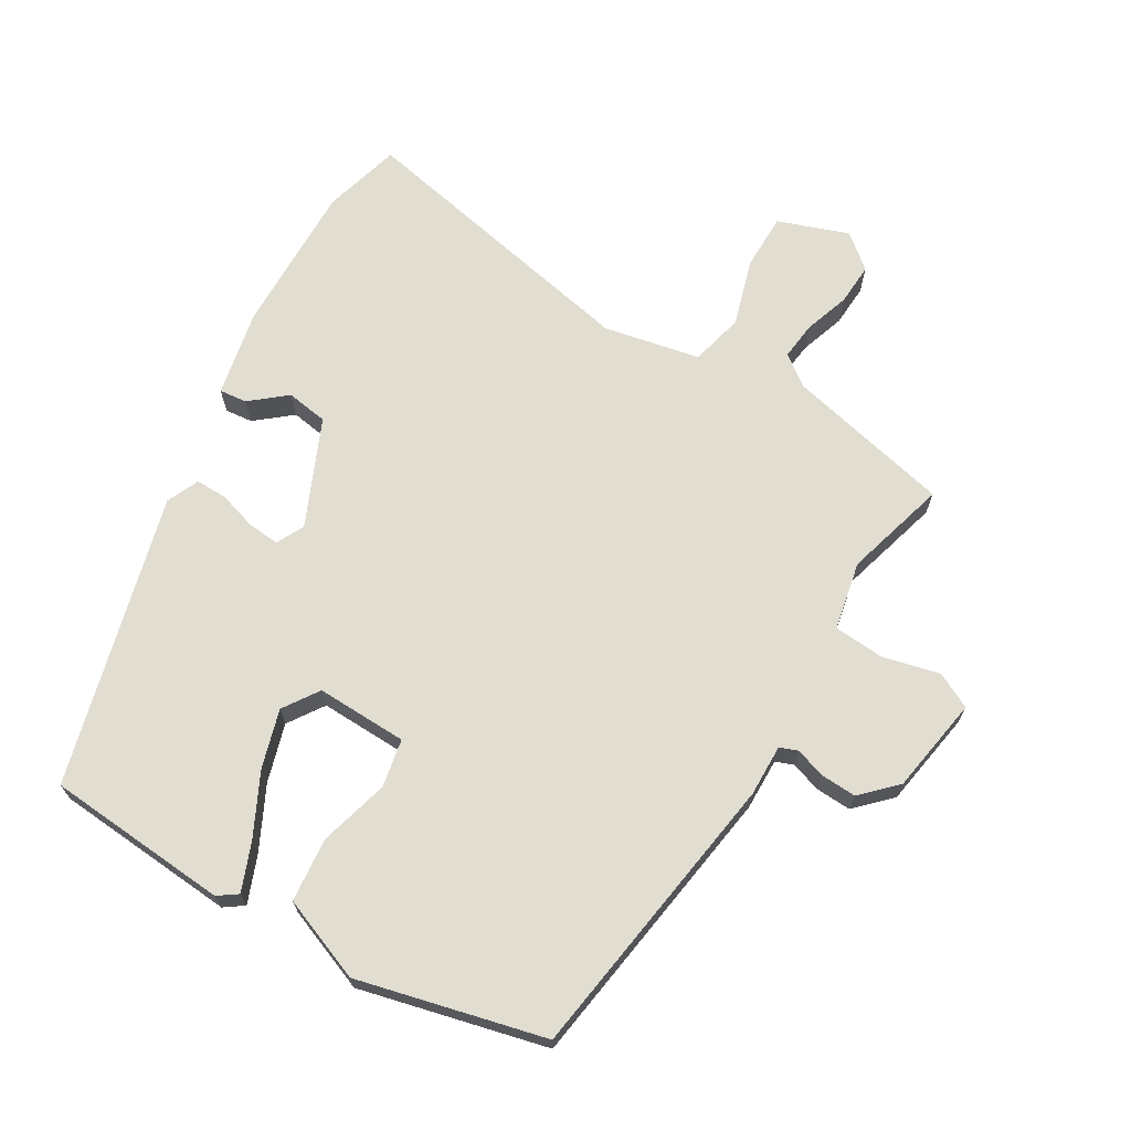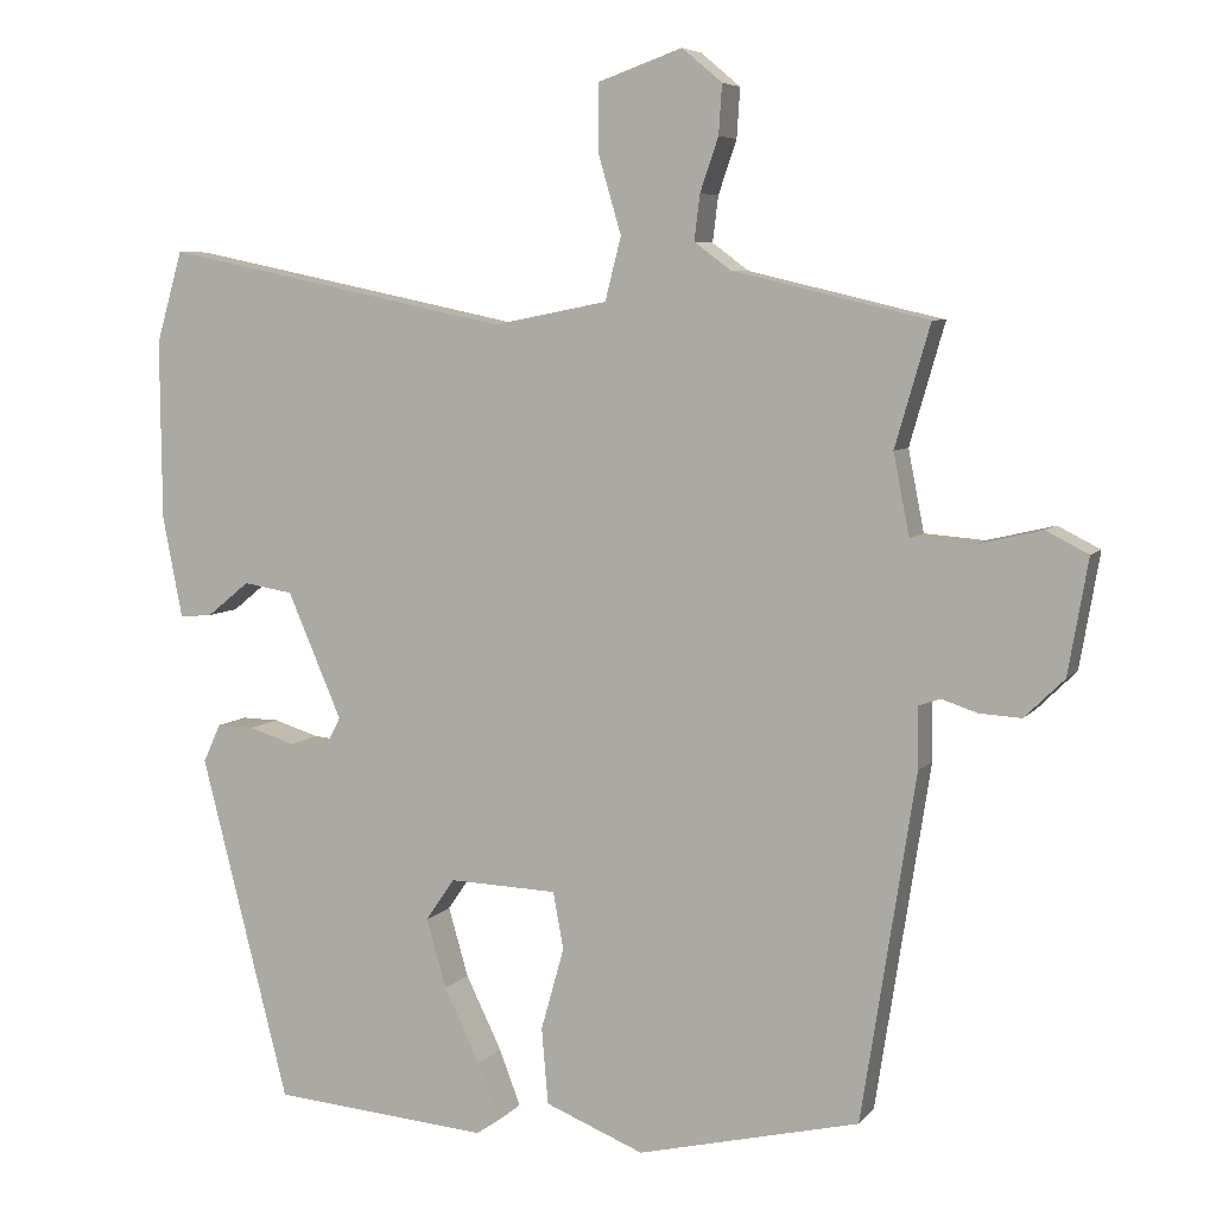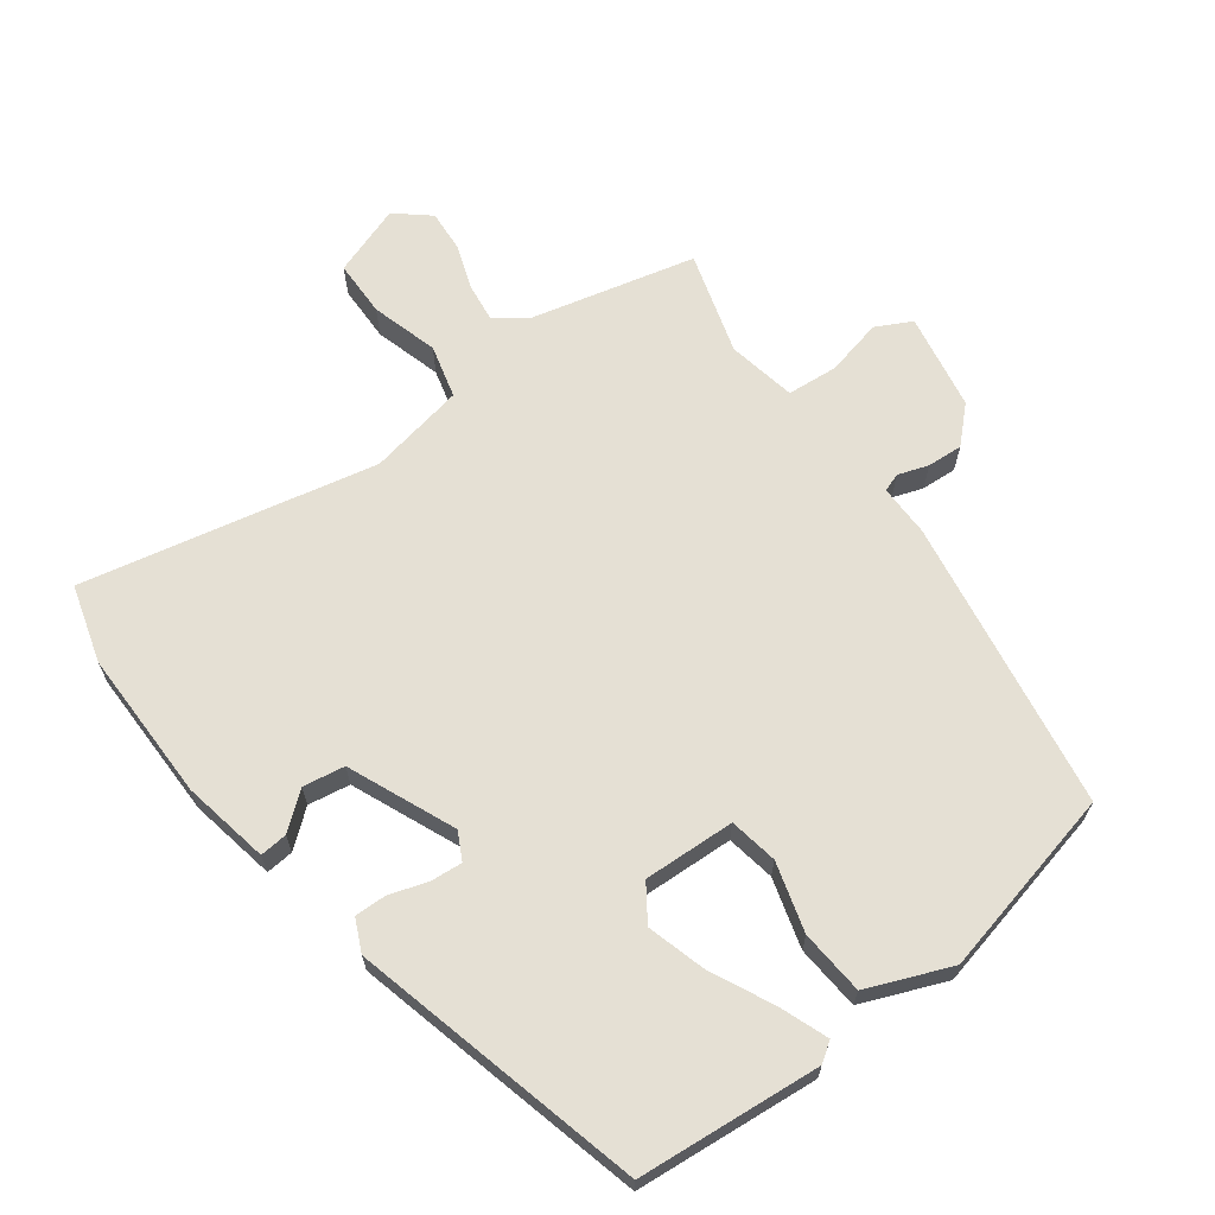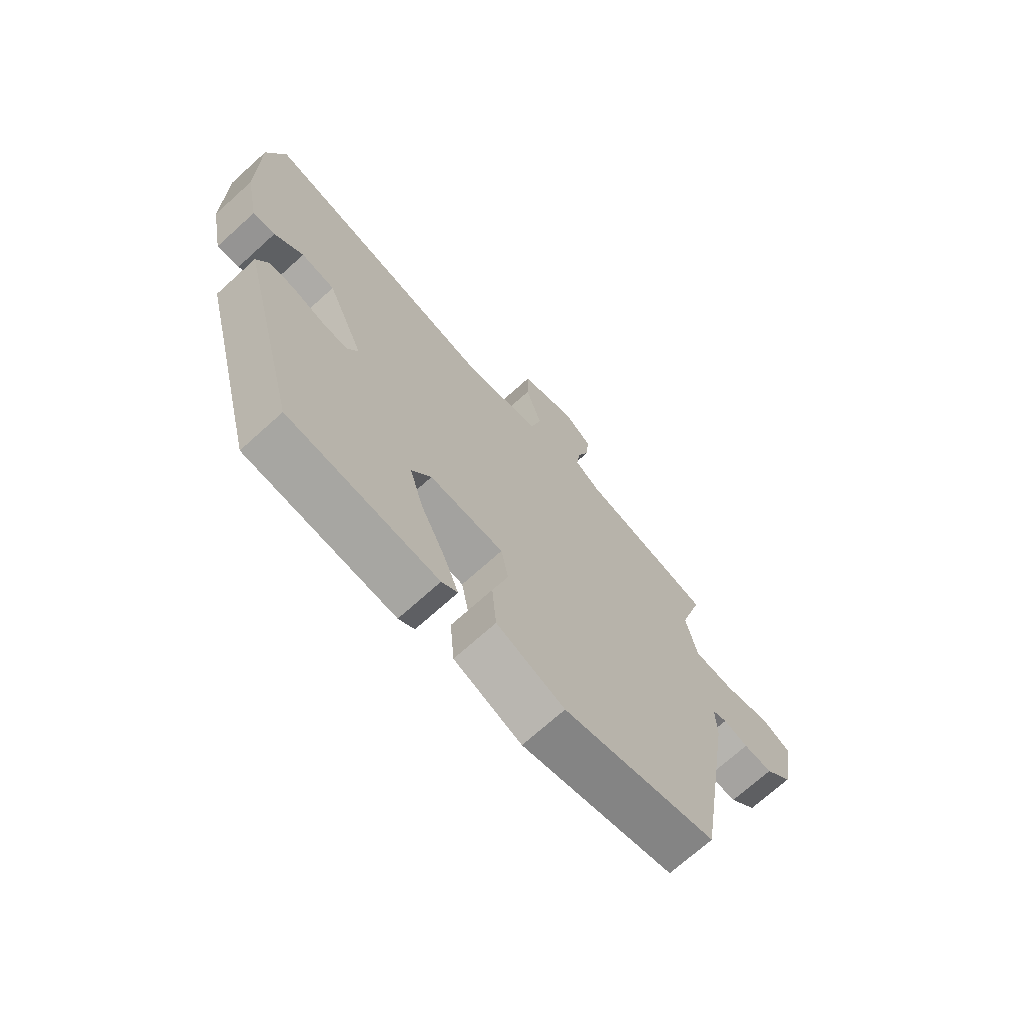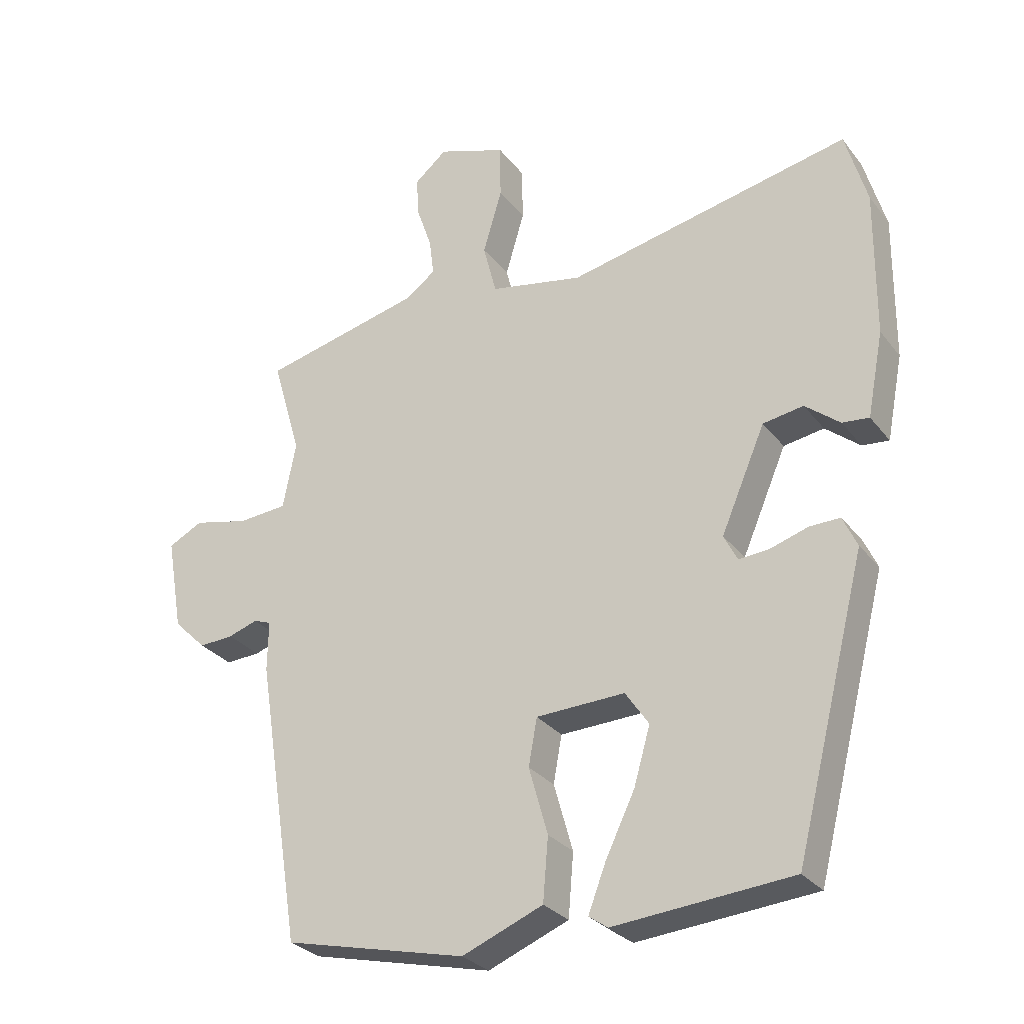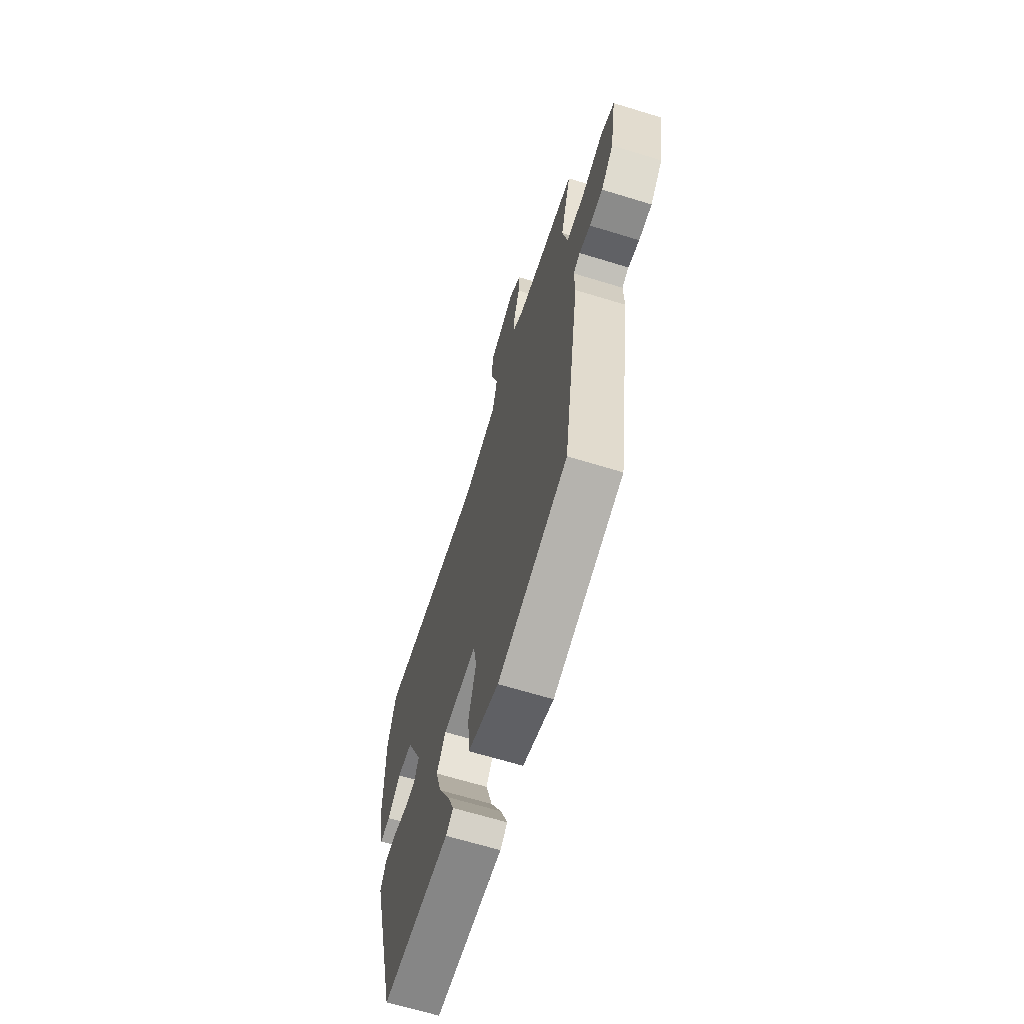
<metadata>
{"format":"obj","ext":"obj","renderer":"f3d","projection":"perspective","resolution":1024,"background":"white","views":[{"elev":68.9,"azim":-149.7,"up":"+Y"},{"elev":6.3,"azim":-159.6,"up":"+Z"},{"elev":65.9,"azim":143.7,"up":"+Y"},{"elev":-71.0,"azim":132.1,"up":"+Z"},{"elev":-28.8,"azim":30.0,"up":"+Z"},{"elev":-66.9,"azim":-107.0,"up":"+Z"}]}
</metadata>
<code>
v 0.481 0.07 0.565
v 0.514 0.07 0.45
v 0.512 0.07 0.225
v 0.487 0.07 0.096
v 0.446 0.07 0.1
v 0.393 0.07 0.143
v 0.331 0.07 0.133
v 0.263 0.07 -0.025
v 0.284 0.07 -0.066
v 0.331 0.07 -0.062
v 0.388 0.07 -0.044
v 0.435 0.07 -0.043
v 0.457 0.07 -0.091
v 0.347 0.07 -0.524
v 0.075 0.07 -0.547
v 0.046 0.07 -0.527
v 0.073 0.07 -0.456
v 0.118 0.07 -0.363
v 0.143 0.07 -0.276
v 0.107 0.07 -0.223
v -0.029 0.07 -0.228
v -0.042 0.07 -0.3
v -0.013 0.07 -0.403
v -0.021 0.07 -0.499
v -0.145 0.07 -0.549
v -0.424 0.07 -0.483
v -0.492 0.07 -0.048
v -0.491 0.07 0.029
v -0.518 0.07 0.039
v -0.563 0.07 0.024
v -0.616 0.07 0.021
v -0.666 0.07 0.07
v -0.691 0.07 0.214
v -0.638 0.07 0.241
v -0.553 0.07 0.221
v -0.478 0.07 0.227
v -0.458 0.07 0.329
v -0.502 0.07 0.481
v -0.257 0.07 0.539
v -0.211 0.07 0.573
v -0.218 0.07 0.63
v -0.241 0.07 0.697
v -0.245 0.07 0.759
v -0.195 0.07 0.801
v -0.09 0.07 0.764
v -0.089 0.07 0.68
v -0.118 0.07 0.581
v -0.098 0.07 0.502
v 0.045 0.07 0.474
v 0.481 0 0.565
v 0.514 0 0.45
v 0.512 0 0.225
v 0.487 0 0.096
v 0.446 0 0.1
v 0.393 0 0.143
v 0.331 0 0.133
v 0.263 0 -0.025
v 0.284 0 -0.066
v 0.331 0 -0.062
v 0.388 0 -0.044
v 0.435 0 -0.043
v 0.457 0 -0.091
v 0.347 0 -0.524
v 0.075 0 -0.547
v 0.046 0 -0.527
v 0.073 0 -0.456
v 0.118 0 -0.363
v 0.143 0 -0.276
v 0.107 0 -0.223
v -0.029 0 -0.228
v -0.042 0 -0.3
v -0.013 0 -0.403
v -0.021 0 -0.499
v -0.145 0 -0.549
v -0.424 0 -0.483
v -0.492 0 -0.048
v -0.491 0 0.029
v -0.518 0 0.039
v -0.563 0 0.024
v -0.616 0 0.021
v -0.666 0 0.07
v -0.691 0 0.214
v -0.638 0 0.241
v -0.553 0 0.221
v -0.478 0 0.227
v -0.458 0 0.329
v -0.502 0 0.481
v -0.257 0 0.539
v -0.211 0 0.573
v -0.218 0 0.63
v -0.241 0 0.697
v -0.245 0 0.759
v -0.195 0 0.801
v -0.09 0 0.764
v -0.089 0 0.68
v -0.118 0 0.581
v -0.098 0 0.502
v 0.045 0 0.474
f 44 45 46 47
f 44 47 48
f 41 42 43 44
f 40 41 44 48
f 39 40 48
f 37 38 39 48
f 36 37 48 49
f 32 33 34 35
f 32 35 36
f 29 30 31 32
f 29 32 36 49
f 25 26 27 28
f 23 24 25 28
f 22 23 28
f 21 22 28
f 20 21 28
f 15 16 17 18
f 15 18 19
f 14 15 19
f 13 14 19 20
f 10 11 12 13
f 9 10 13 20
f 3 4 5 6
f 3 6 7
f 2 3 7
f 1 2 7
f 28 29 49 1
f 8 9 20 28
f 1 7 8 28
f 96 95 94 93
f 97 96 93
f 93 92 91 90
f 97 93 90 89
f 97 89 88
f 97 88 87 86
f 98 97 86 85
f 84 83 82 81
f 85 84 81
f 81 80 79 78
f 98 85 81 78
f 77 76 75 74
f 77 74 73 72
f 77 72 71
f 77 71 70
f 77 70 69
f 67 66 65 64
f 68 67 64
f 68 64 63
f 69 68 63 62
f 62 61 60 59
f 69 62 59 58
f 55 54 53 52
f 56 55 52
f 56 52 51
f 56 51 50
f 50 98 78 77
f 77 69 58 57
f 77 57 56 50
f 1 50 51 2
f 2 51 52 3
f 3 52 53 4
f 4 53 54 5
f 5 54 55 6
f 6 55 56 7
f 7 56 57 8
f 8 57 58 9
f 9 58 59 10
f 10 59 60 11
f 11 60 61 12
f 12 61 62 13
f 13 62 63 14
f 14 63 64 15
f 15 64 65 16
f 16 65 66 17
f 17 66 67 18
f 18 67 68 19
f 19 68 69 20
f 20 69 70 21
f 21 70 71 22
f 22 71 72 23
f 23 72 73 24
f 24 73 74 25
f 25 74 75 26
f 26 75 76 27
f 27 76 77 28
f 28 77 78 29
f 29 78 79 30
f 30 79 80 31
f 31 80 81 32
f 32 81 82 33
f 33 82 83 34
f 34 83 84 35
f 35 84 85 36
f 36 85 86 37
f 37 86 87 38
f 38 87 88 39
f 39 88 89 40
f 40 89 90 41
f 41 90 91 42
f 42 91 92 43
f 43 92 93 44
f 44 93 94 45
f 45 94 95 46
f 46 95 96 47
f 47 96 97 48
f 48 97 98 49
f 49 98 50 1

</code>
